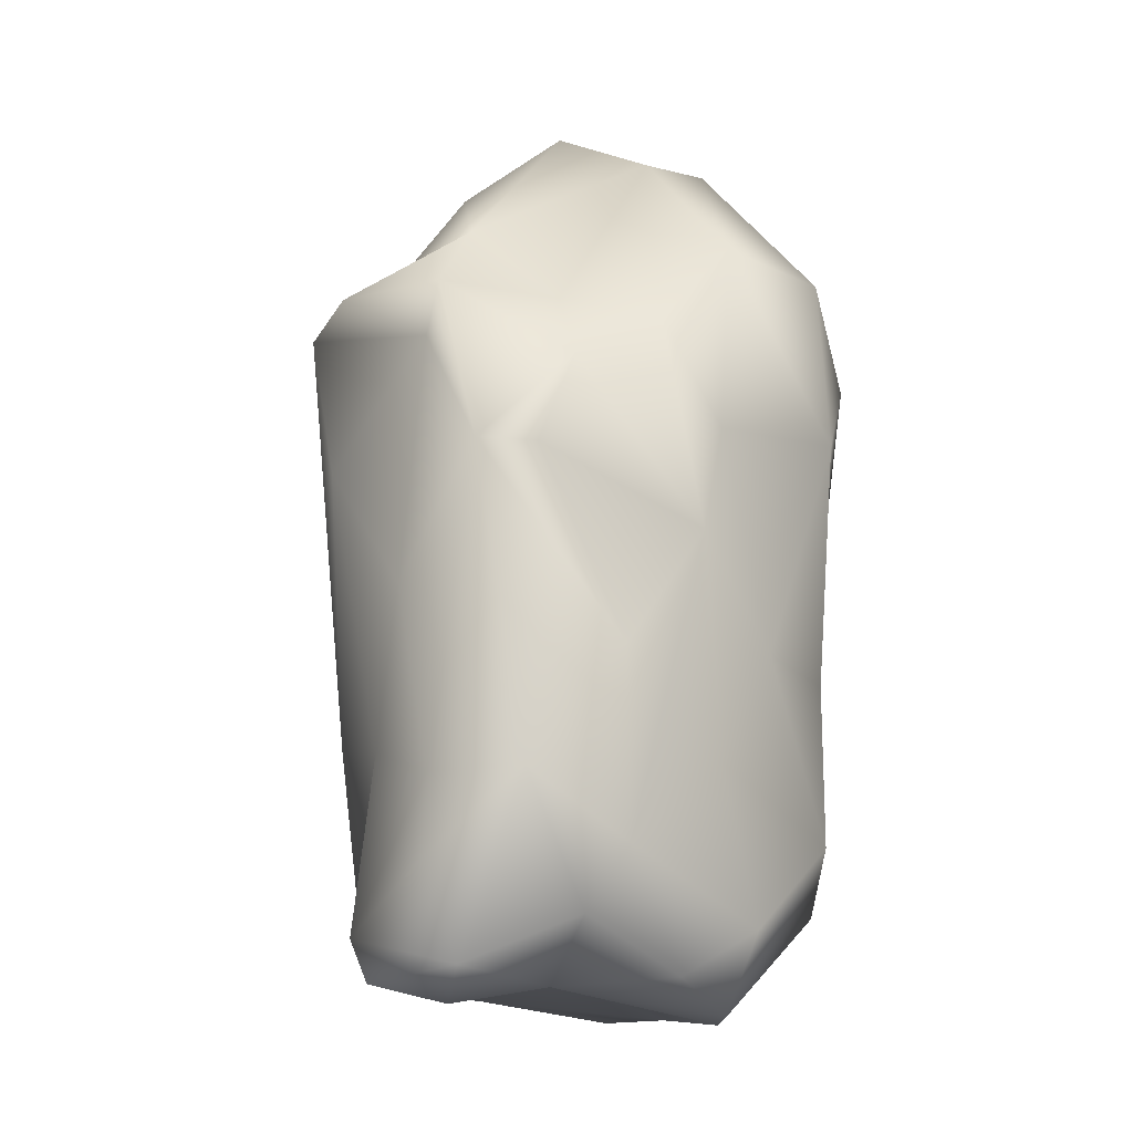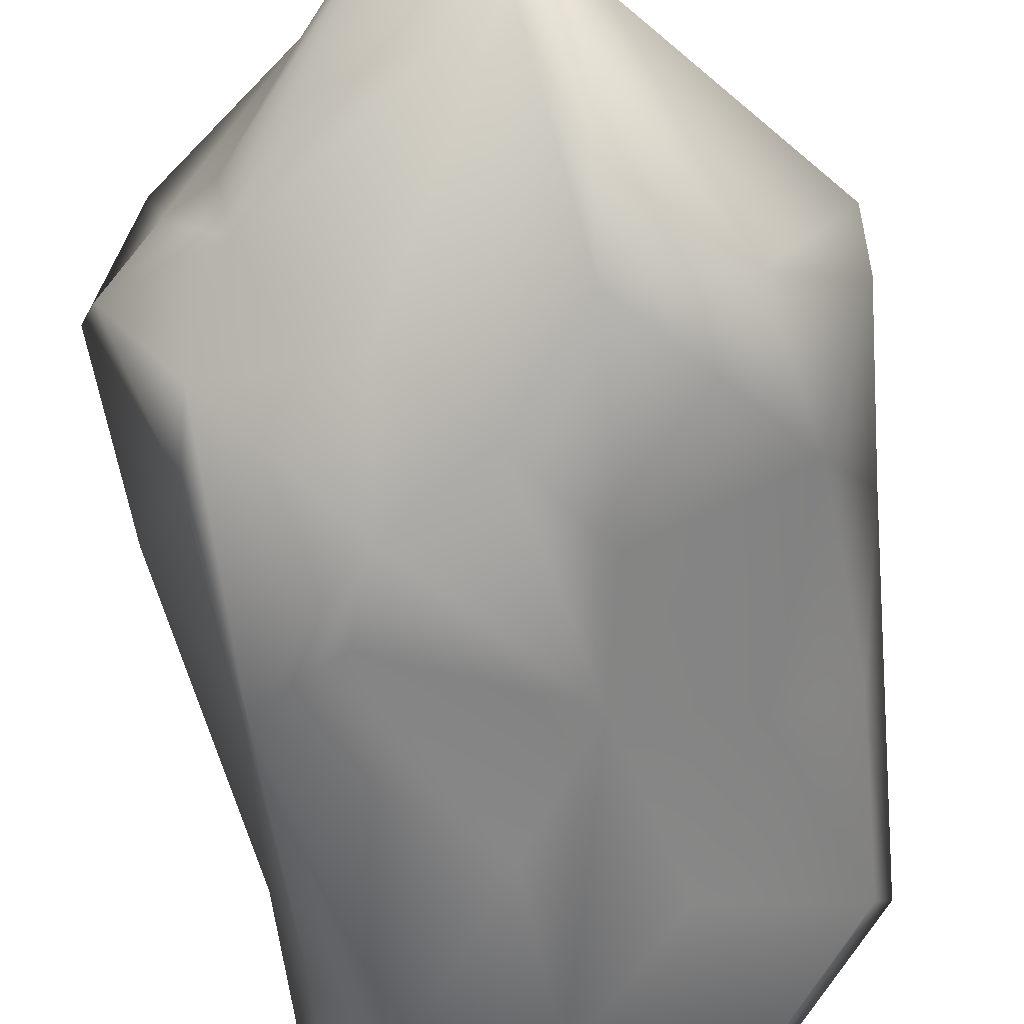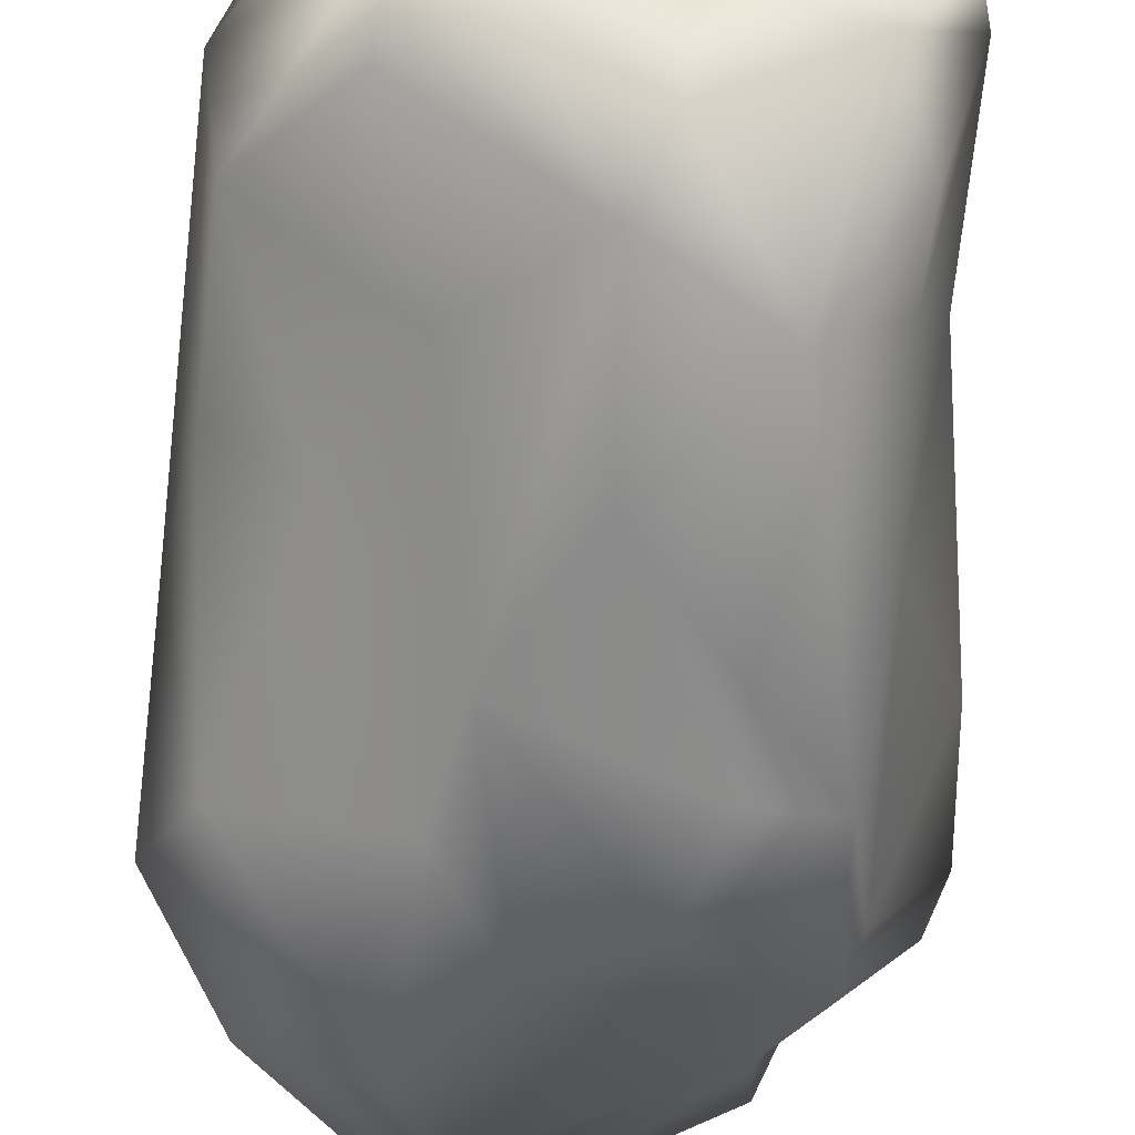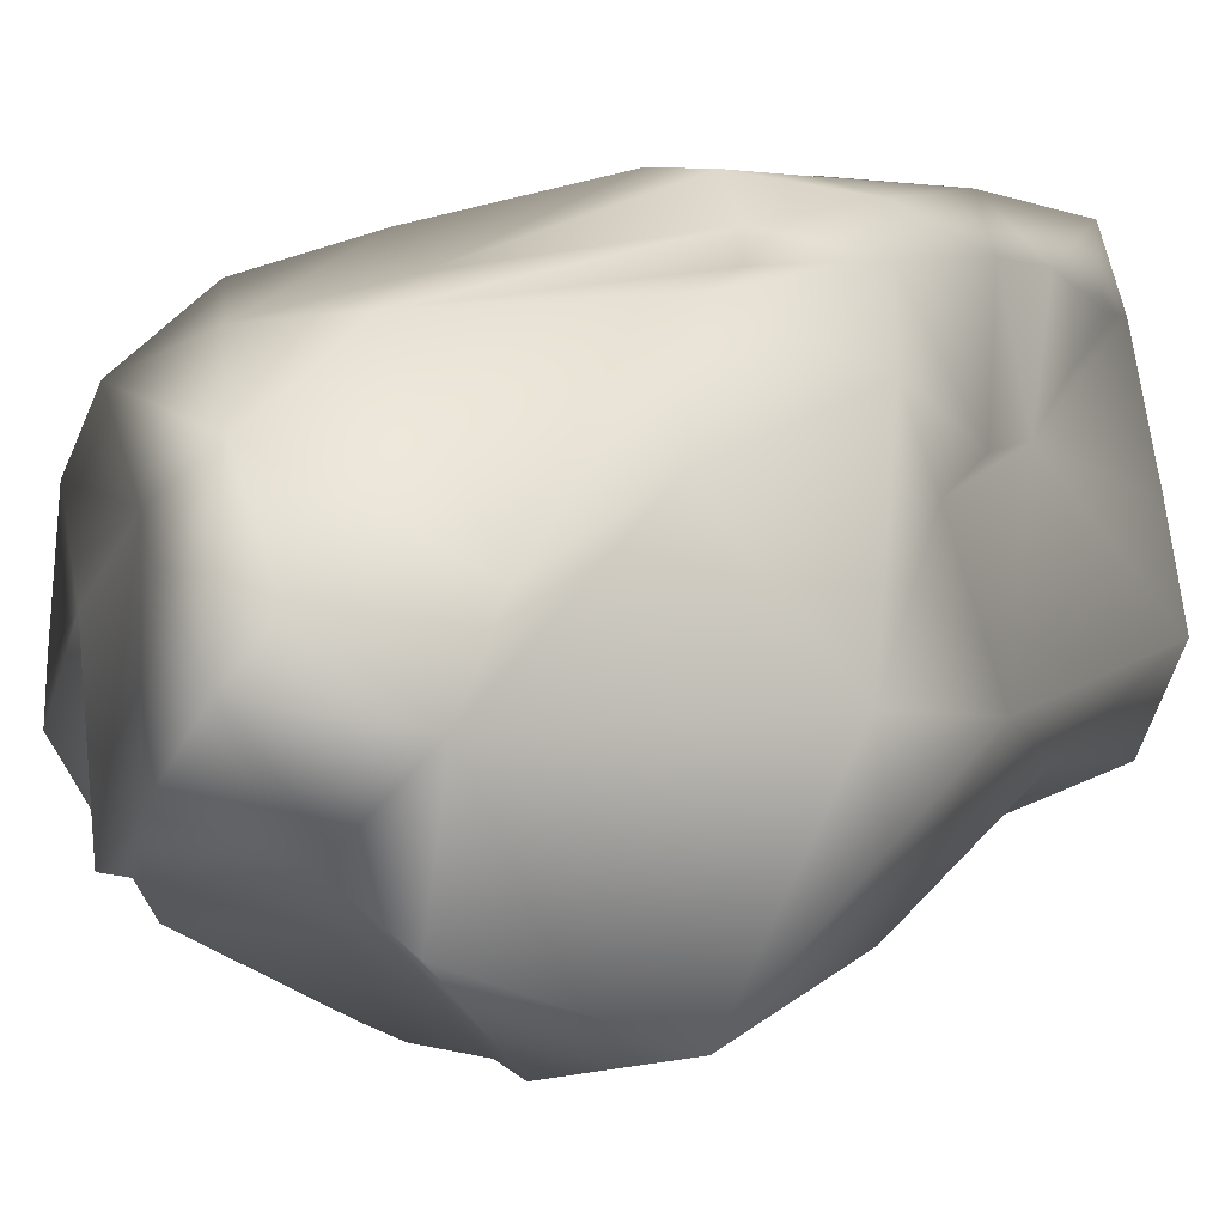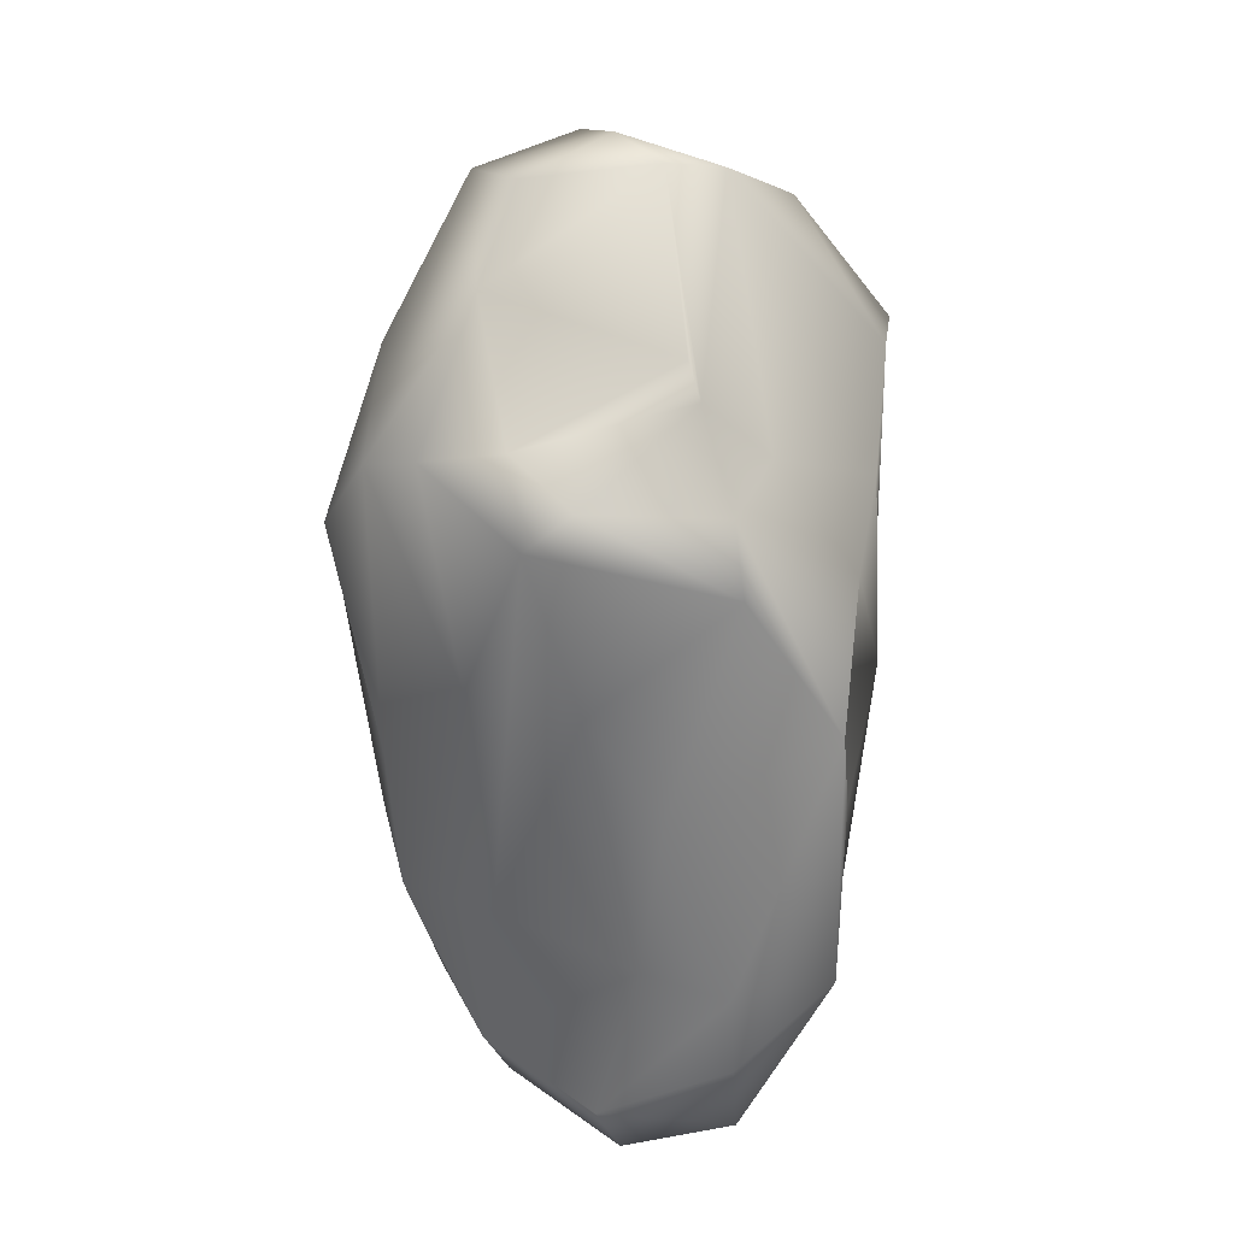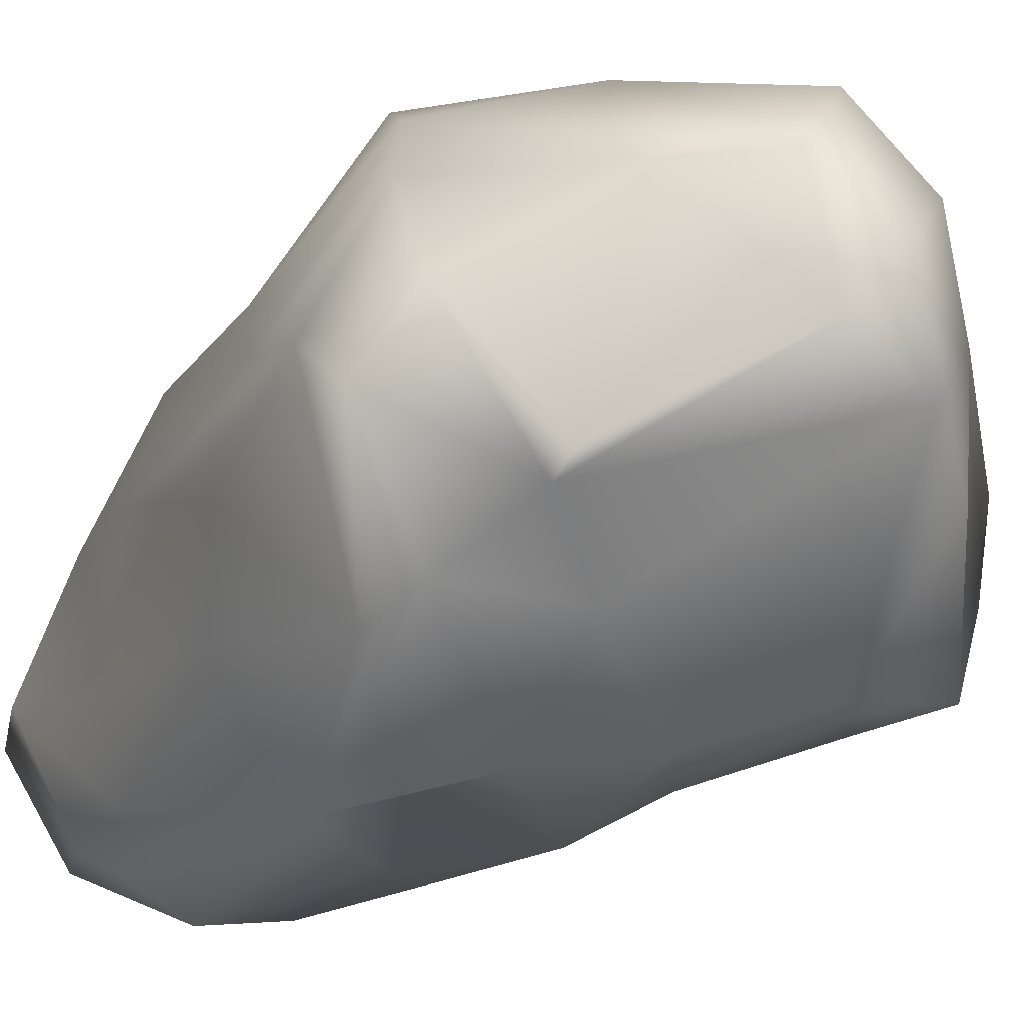
<metadata>
{"format":"obj","ext":"obj","renderer":"f3d","projection":"perspective","resolution":1024,"background":"white","views":[{"elev":-17.7,"azim":162.3,"up":"+Y"},{"elev":-61.4,"azim":-171.3,"up":"+Z"},{"elev":-63.9,"azim":-3.4,"up":"+Z"},{"elev":7.6,"azim":-151.1,"up":"+Z"},{"elev":29.0,"azim":110.6,"up":"+Y"},{"elev":-24.0,"azim":150.6,"up":"+Z"}]}
</metadata>
<code>
g default
v -0.5864 -0.4396 0.8506
v 0.5224 -0.1758 -0.9072
v -0.5387 -0.982 0.8587
v 0.4374 -1.805 -0.3677
v -0.8533 -0.6991 -0.3127
v -0.9799 0.4472 -0.02915
v 0.6691 -1.744 -0.2823
v 0.7117 0.5754 0.3104
v -0.3407 0.008513 -0.7535
v 0.02229 1.278 -0.1711
v -0.597 -1.792 0.0365
v 0.3474 -1.168 -0.873
v 0.08736 -1.554 -0.6392
v 0.5584 0.4833 -0.5732
v 0.8635 0.4294 -0.06633
v -0.6647 0.5831 0.3887
v 0.1478 -0.8485 0.6391
v -0.9798 0.3802 -0.2928
v -0.1728 -0.9953 0.623
v -0.8114 -0.4364 0.351
v -0.3564 -1.42 0.6397
v -0.08212 1.153 0.4707
v -0.8148 -1.263 -0.3957
v 0.552 0.2451 0.6941
v -0.4799 -1.808 -0.3341
v -0.09429 -0.3966 0.8151
v 0.1023 -1.737 -0.3351
v -0.1402 1.296 0.04062
v -0.226 -0.8534 0.885
v 0.6745 -1.042 -0.3448
v 0.0702 0.2559 0.7177
v -0.4824 -1.756 0.2504
v -0.1641 0.7985 0.6742
v 0.581 -1.509 0.2257
v -0.3818 0.6532 -0.737
v 0.4848 -1.699 0.1761
v -0.9444 -0.2493 -0.1449
v 0.4122 0.7447 -0.4226
v -0.6802 -0.9753 0.3275
v -0.2738 1.182 -0.2602
v 0.5764 -0.9778 0.4833
v -0.8658 -1.453 -0.1419
v 0.1461 0.4807 -0.5542
v -0.5876 0.3644 0.6979
v 0.288 -0.1208 -0.7908
v 0.3072 -0.008203 0.7935
v -0.7345 -1.242 0.5903
v 0.5881 -1.409 -0.6248
v 0.4242 0.872 -0.3867
v 0.3671 -0.8393 0.6424
v 0.00353 -0.7479 -0.7937
v -0.6538 -1.389 0.7843
v 0.2311 0.7011 0.6345
v 0.1818 0.1673 -0.8381
v 0.4184 -1.408 0.4263
v -0.7153 -0.6911 0.7262
v -0.3749 -1.052 -0.6088
v -0.416 -0.1352 0.804
v 0.8156 -0.09281 -0.2245
v -0.4666 1.053 -0.02411
v -0.7129 -1.686 0.1373
v 0.6308 -0.5009 -0.4086
v -0.03651 -1.684 -0.08466
v -0.4188 1.073 -0.423
v -0.2562 -1.717 -0.5317
v 0.5467 -0.5246 0.5425
v -0.4755 -0.01786 0.7278
v 0.473 -1.718 -0.6037
v 0.706 -0.1504 0.1917
v -0.6635 -1.562 0.5603
v -0.6125 -0.6477 -0.4561
v 0.793 0.54 -0.1959
v -0.8136 -0.000622 0.5284
v -0.2573 -0.3581 -0.7997
v 0.183 -1.081 0.5105
v 0.5759 -1.147 -0.6092
v 0.6572 0.5113 0.504
v -0.8811 -0.05228 0.2957
v -0.3578 -0.5802 0.8886
v 0.1365 -1.706 0.334
v -0.2643 1.249 0.1949
v 0.2772 -1.417 0.4129
v -0.338 -0.1811 0.9106
v 0.6095 0.2591 -0.6247
v -0.01877 -1.355 -0.7564
v -0.7317 0.5997 -0.6566
v 0.04609 1.186 0.2681
v -0.3745 -1.74 0.5384
v 0.6799 -0.9289 0.128
v -0.6998 -1.024 0.6933
v 0.269 0.9222 0.3075
v -0.6811 -0.2531 0.7364
v -0.8155 0.07303 -0.5499
v -0.5183 -1.56 -0.5279
v -0.1268 0.3458 -0.794
v 0.6457 0.6143 0.06254
v -0.4697 -1.554 0.6901
v 0.7103 -1.598 -0.214
v -0.4993 0.9099 0.2165
v -0.1501 -0.2192 0.9116
g rock:Group43834
f 84 62 2
f 37 39 78
f 56 3 1
f 26 29 17
f 51 85 74
f 32 63 80
f 18 37 6
f 81 99 22
f 89 30 59
f 4 36 27
f 26 17 46
f 91 49 10
f 45 51 74
f 38 43 40
f 95 35 40
f 86 6 60
f 21 82 75
f 56 90 3
f 2 76 12
f 12 68 13
f 74 57 71
f 37 42 39
f 91 96 49
f 8 69 15
f 96 72 38
f 59 62 84
f 60 6 16
f 6 37 78
f 75 82 41
f 69 89 15
f 35 86 64
f 9 71 93
f 3 21 19
f 29 19 17
f 73 6 78
f 56 1 92
f 56 39 90
f 11 63 32
f 33 58 31
f 67 58 33
f 71 57 23
f 11 42 25
f 24 66 77
f 22 53 77
f 57 94 23
f 68 27 13
f 1 3 79
f 58 83 31
f 13 27 65
f 25 27 11
f 28 87 10
f 64 86 60
f 29 3 19
f 3 29 79
f 30 98 76
f 62 76 2
f 100 46 31
f 24 77 53
f 97 11 32
f 21 88 82
f 22 99 33
f 22 33 53
f 34 98 30
f 7 36 4
f 95 9 35
f 35 9 93
f 34 36 7
f 88 80 82
f 5 42 37
f 37 93 5
f 38 14 43
f 38 72 14
f 39 61 70
f 42 61 39
f 10 38 40
f 40 28 10
f 50 75 41
f 46 50 66
f 23 25 42
f 5 23 42
f 45 2 51
f 2 54 14
f 99 44 33
f 6 73 16
f 14 54 43
f 40 43 95
f 46 66 24
f 53 46 24
f 3 52 21
f 70 61 97
f 12 48 68
f 48 98 68
f 10 49 38
f 49 96 38
f 17 75 50
f 46 17 50
f 51 2 12
f 51 12 85
f 90 52 3
f 39 70 47
f 53 33 31
f 31 46 53
f 2 45 54
f 54 45 74
f 55 36 34
f 41 55 34
f 20 56 92
f 20 39 56
f 57 85 94
f 74 85 57
f 92 1 58
f 58 1 83
f 15 59 84
f 15 89 59
f 81 60 99
f 28 40 60
f 11 97 61
f 61 42 11
f 30 76 62
f 59 30 62
f 11 27 63
f 36 63 27
f 40 35 64
f 40 64 60
f 65 27 25
f 94 25 23
f 66 50 41
f 41 89 69
f 33 44 67
f 16 73 44
f 68 4 27
f 7 4 68
f 66 41 69
f 77 66 69
f 47 70 52
f 70 97 52
f 71 23 5
f 93 71 5
f 15 84 72
f 96 15 72
f 73 20 92
f 44 73 92
f 95 74 9
f 9 74 71
f 19 75 17
f 19 21 75
f 76 48 12
f 76 98 48
f 91 77 8
f 8 77 69
f 78 39 20
f 78 20 73
f 79 29 26
f 100 26 46
f 80 63 36
f 55 80 36
f 28 81 22
f 28 60 81
f 80 55 82
f 41 82 55
f 1 79 83
f 100 79 26
f 72 84 14
f 84 2 14
f 12 13 85
f 85 13 65
f 86 18 6
f 37 18 93
f 28 22 87
f 22 77 91
f 88 32 80
f 97 32 88
f 89 41 34
f 89 34 30
f 39 47 90
f 90 47 52
f 87 91 10
f 22 91 87
f 44 92 67
f 67 92 58
f 35 93 86
f 18 86 93
f 94 65 25
f 85 65 94
f 95 54 74
f 43 54 95
f 96 8 15
f 91 8 96
f 21 97 88
f 52 97 21
f 34 7 98
f 98 7 68
f 99 60 16
f 99 16 44
f 83 100 31
f 79 100 83

</code>
